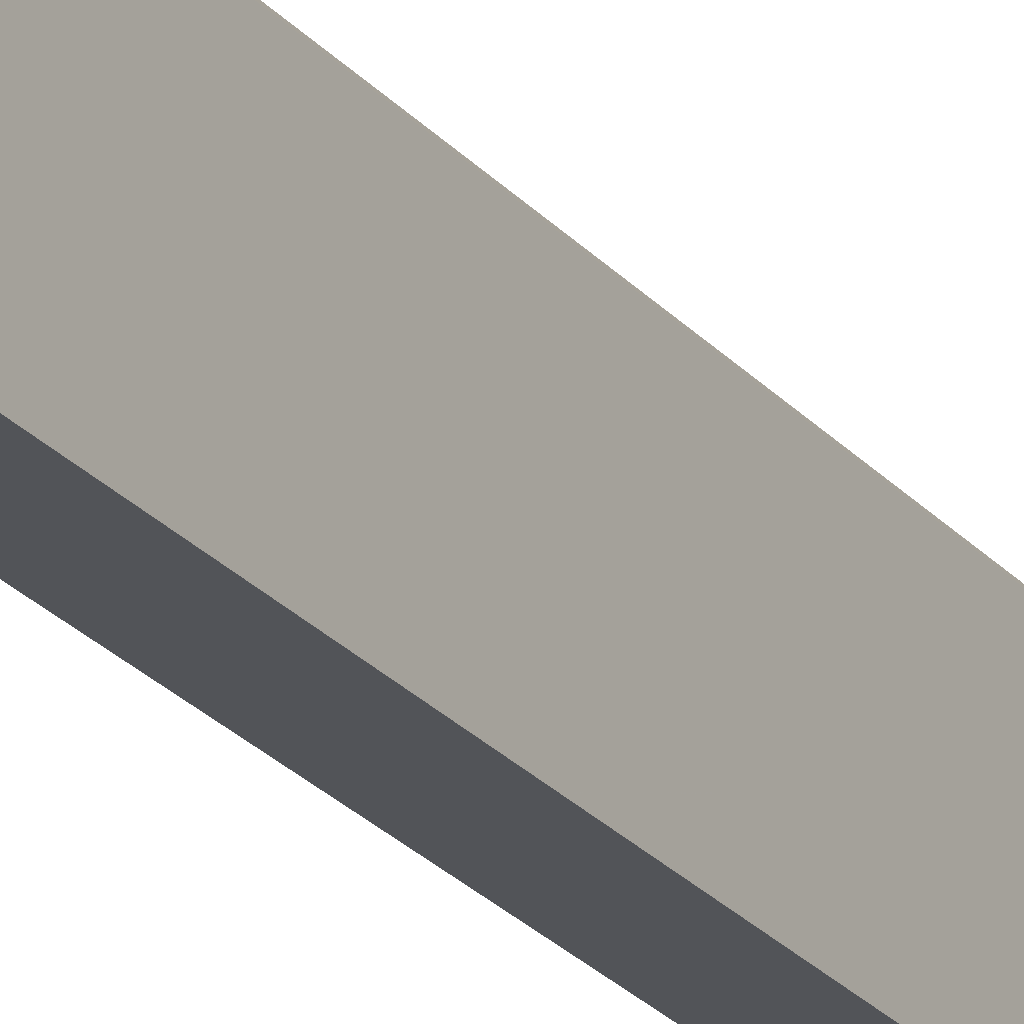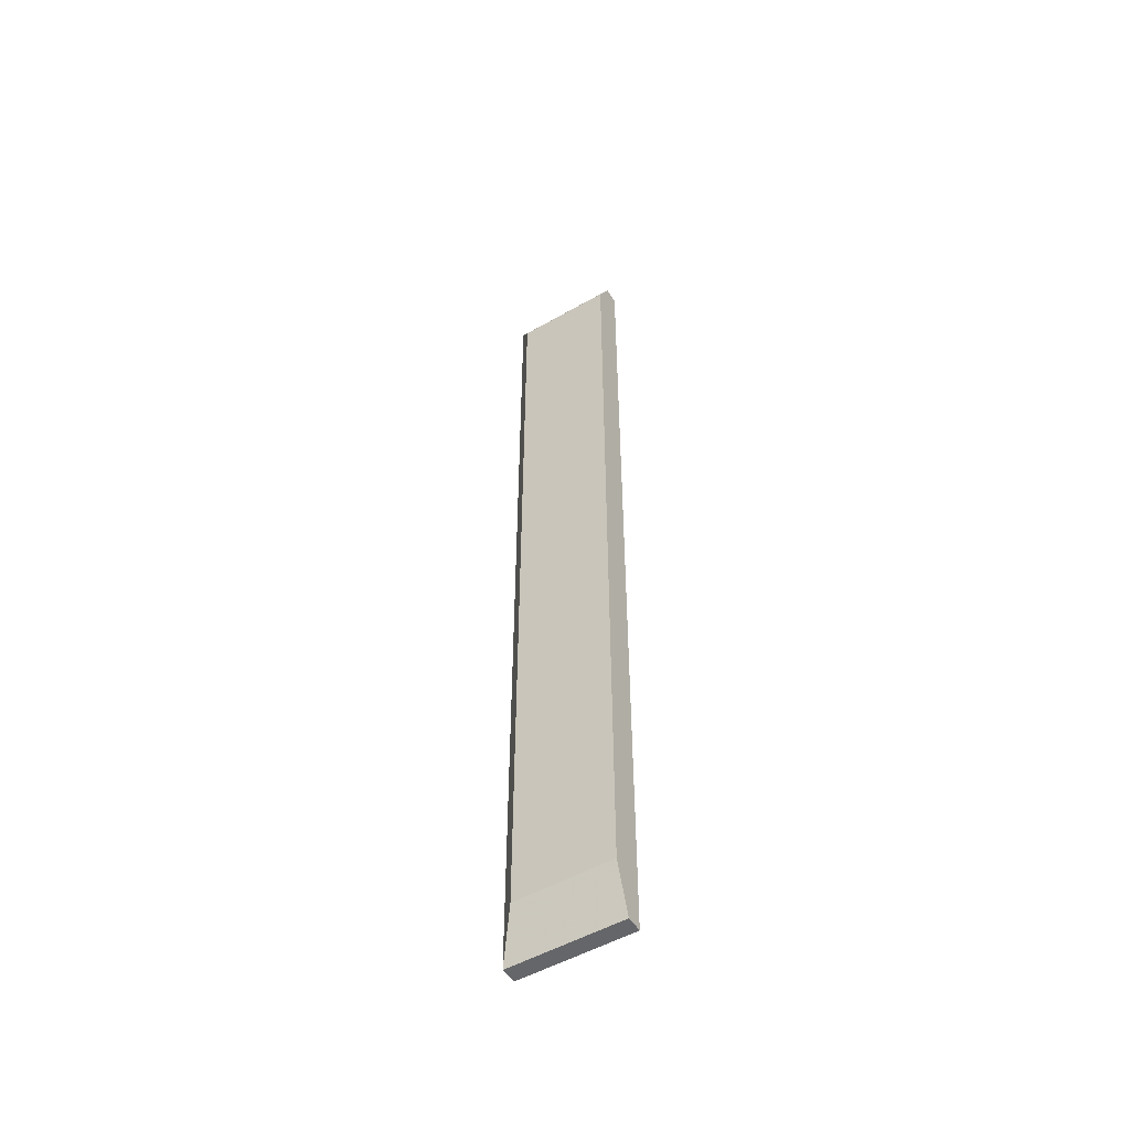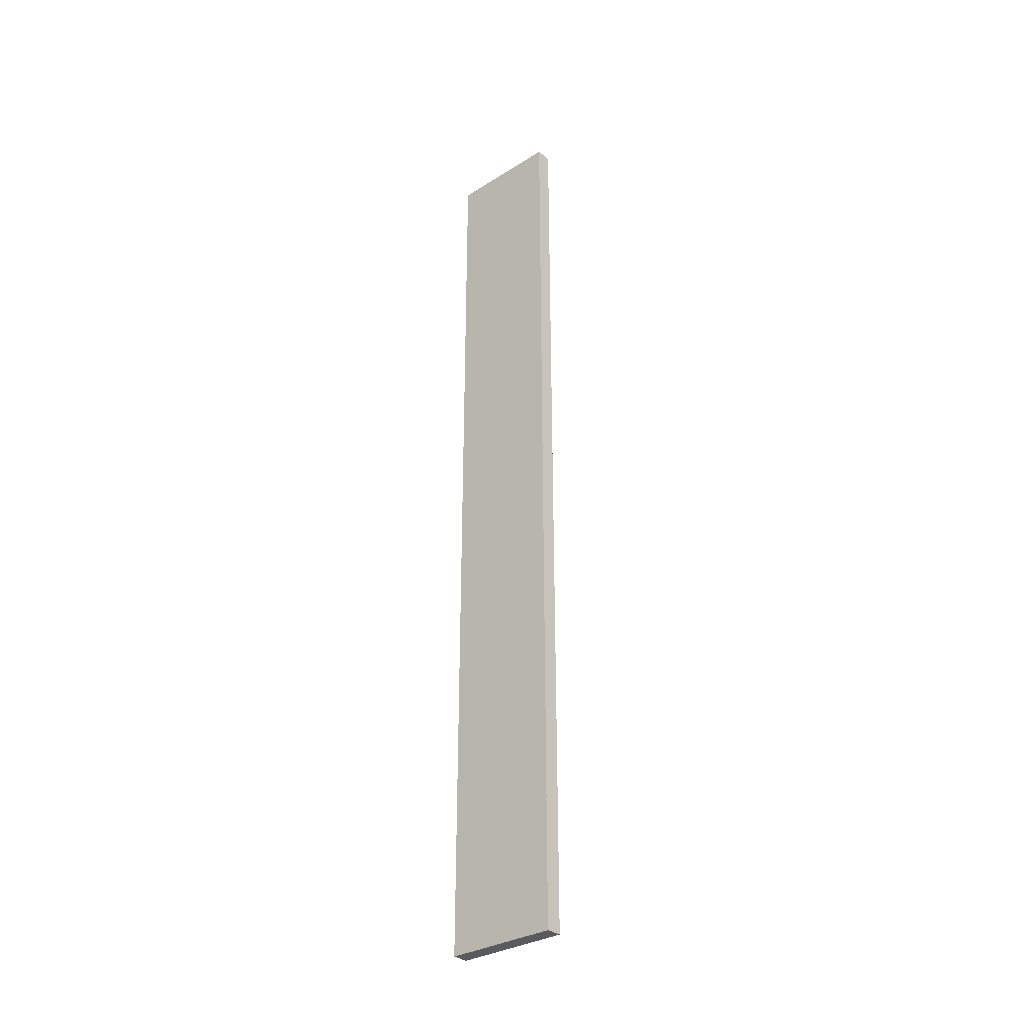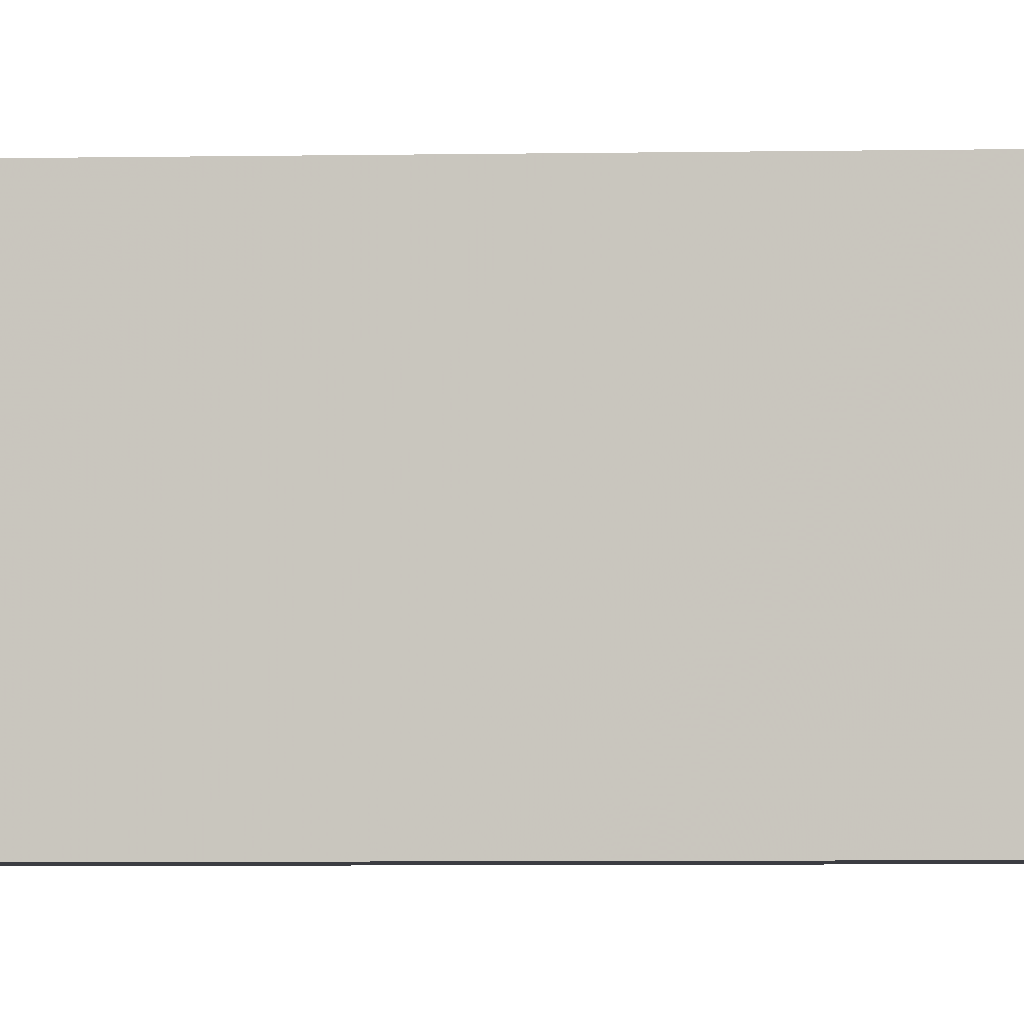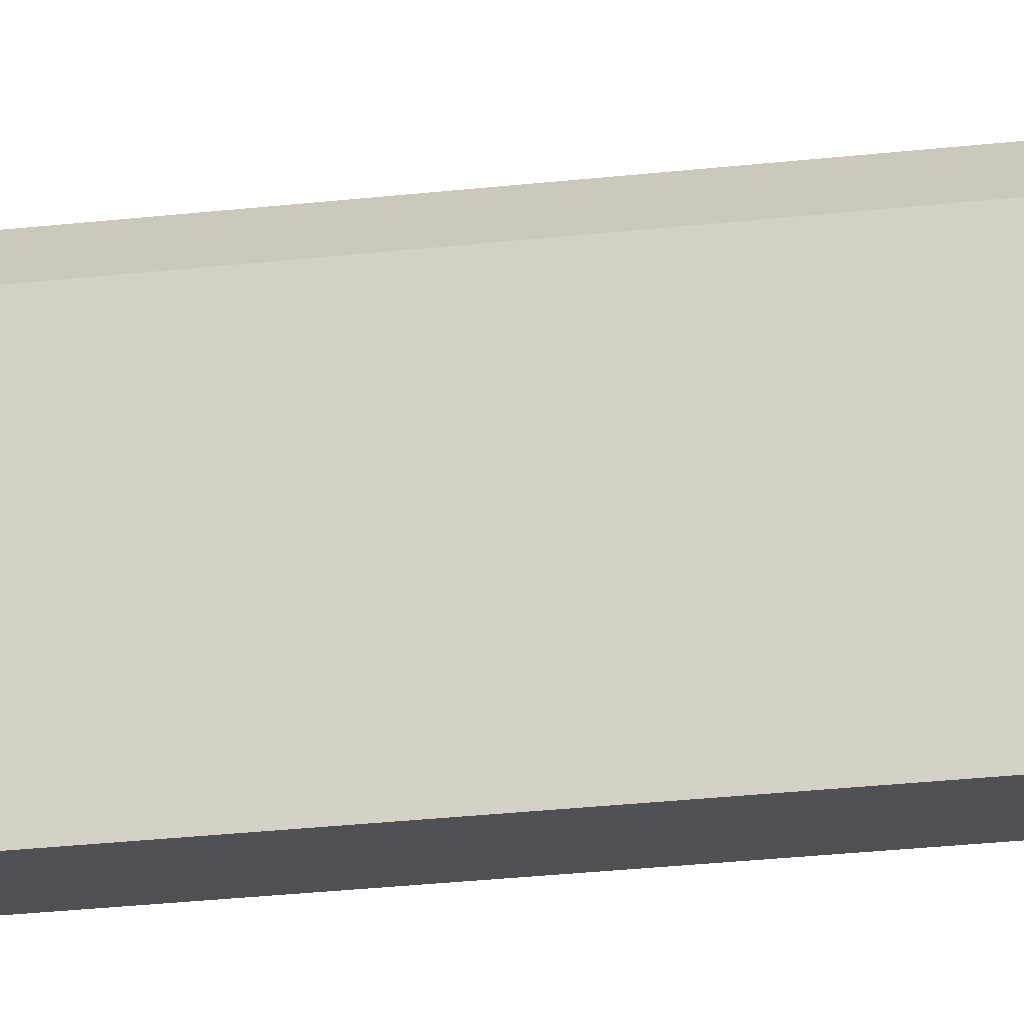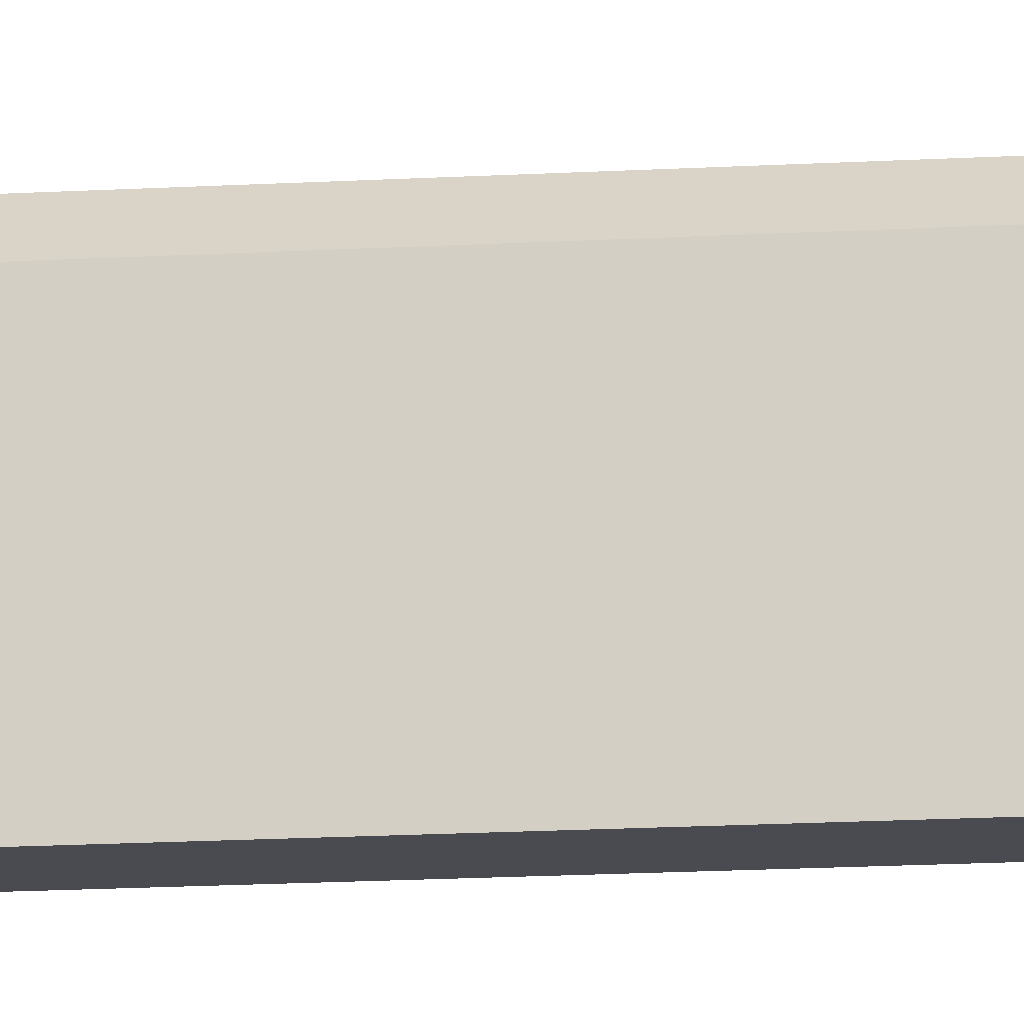
<metadata>
{"format":"obj","ext":"obj","renderer":"f3d","projection":"perspective","resolution":1024,"background":"white","views":[{"elev":-22.9,"azim":28.5,"up":"+Z"},{"elev":-51.9,"azim":121.7,"up":"+Y"},{"elev":-32.2,"azim":-48.8,"up":"+Y"},{"elev":-2.9,"azim":-83.8,"up":"+Z"},{"elev":-19.9,"azim":103.3,"up":"+Z"},{"elev":-14.5,"azim":97.6,"up":"+Z"}]}
</metadata>
<code>
v 0.09245 0.2918 0.03562
v 0.08219 0.2918 0.03562
v 0.09245 0.2918 -0.03629
v 0.08219 -0.304 -0.03629
v 0.08219 -0.304 0.03562
v 0.1027 0.2713 0.02534
v 0.1027 -0.2731 0.02534
v 0.08219 0.2918 -0.03629
v 0.1027 0.2713 -0.03629
v 0.1027 -0.2731 -0.03629
v 0.09245 -0.304 0.03562
v 0.09245 -0.304 -0.03629
f 10 11 12
f 2 1 3
f 2 4 5
f 1 2 5
f 3 1 6
f 6 1 7
f 2 3 8
f 3 4 8
f 4 2 8
f 4 3 9
f 3 6 9
f 6 7 9
f 9 7 10
f 4 9 10
f 5 4 11
f 1 5 11
f 7 1 11
f 10 7 11
f 4 10 12
f 11 4 12

</code>
